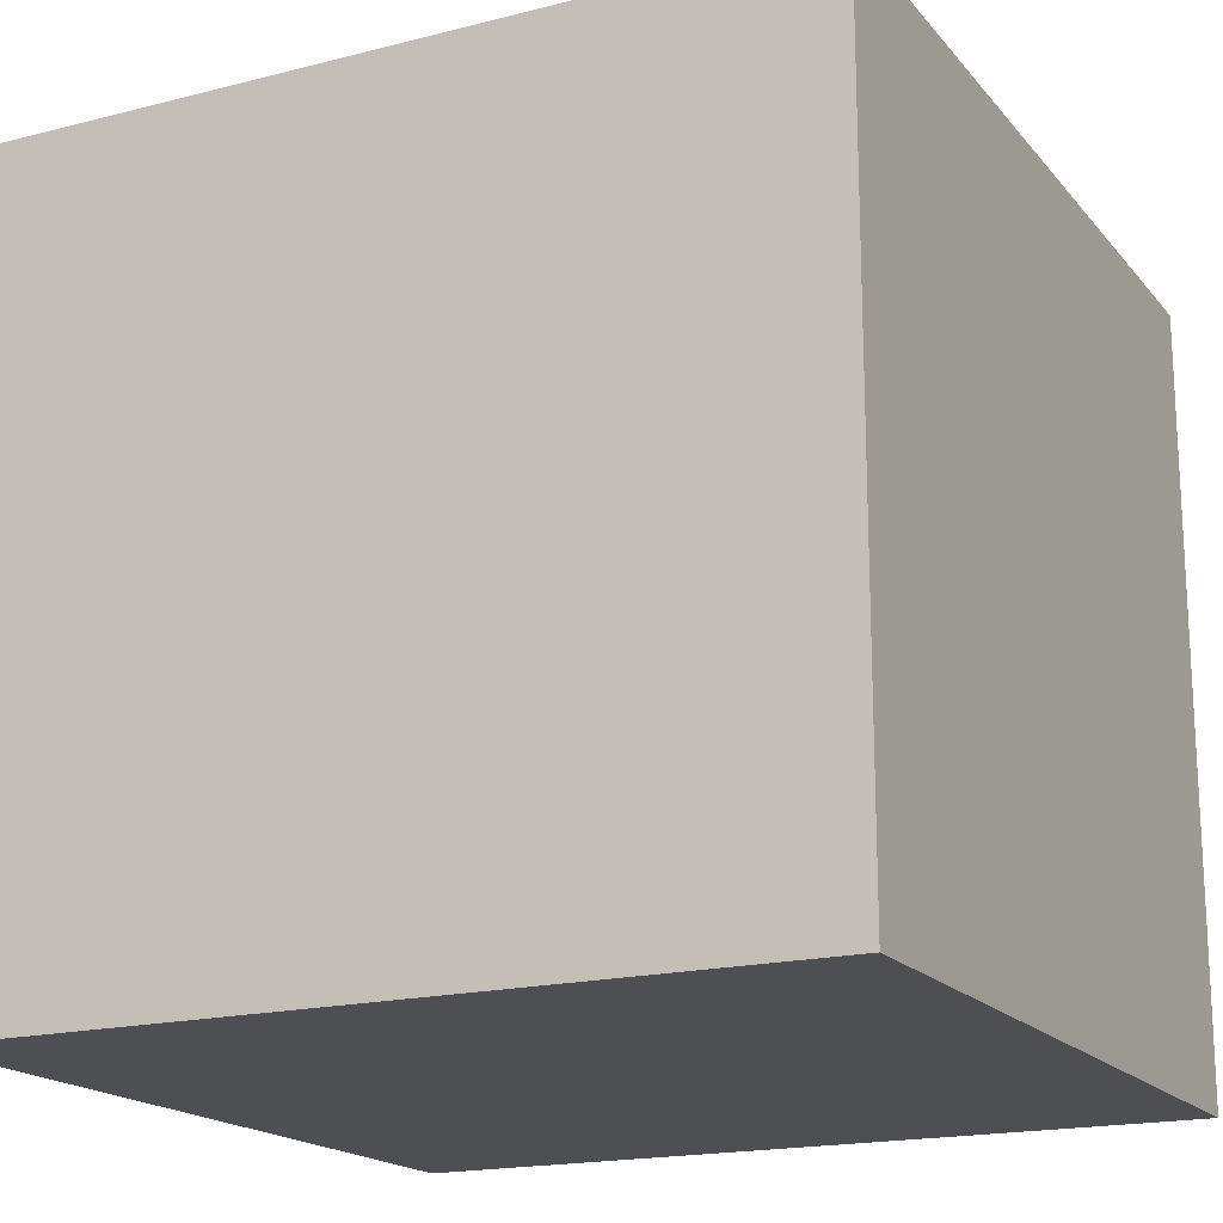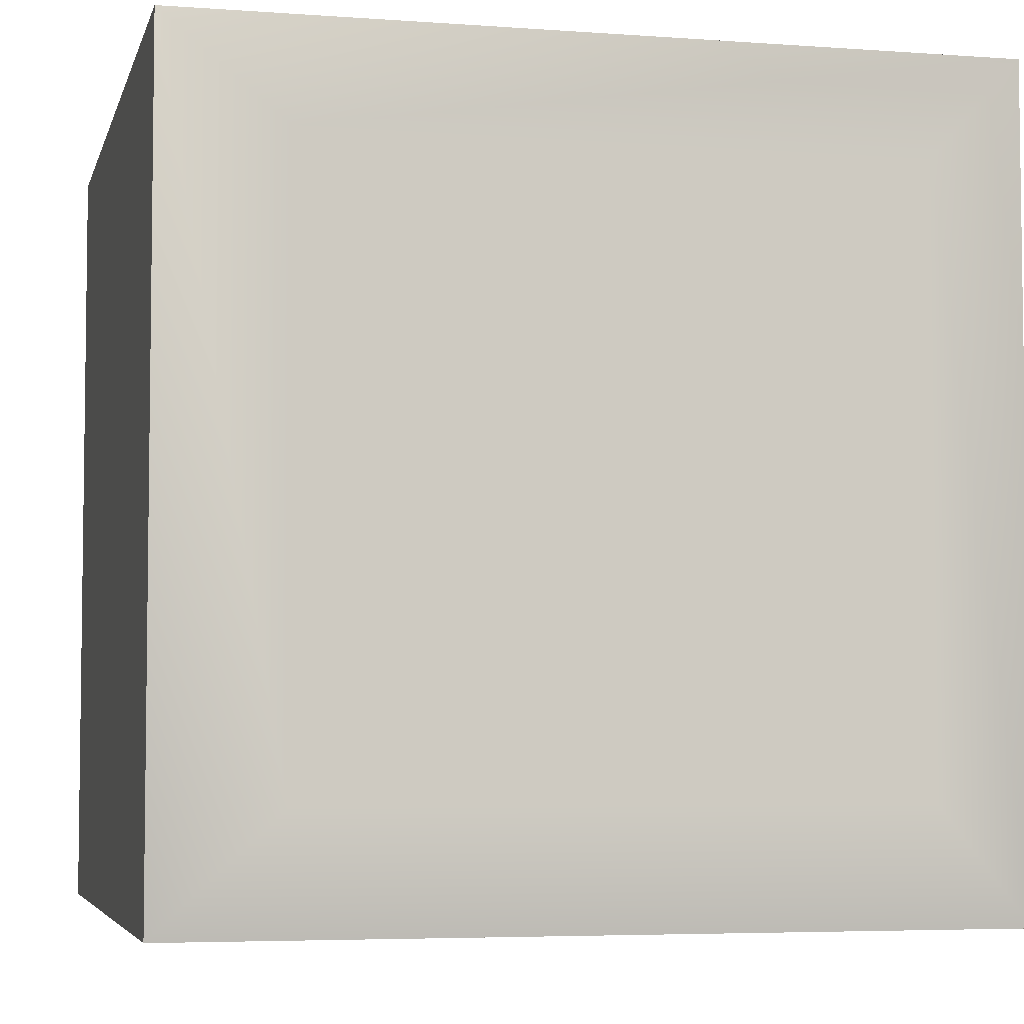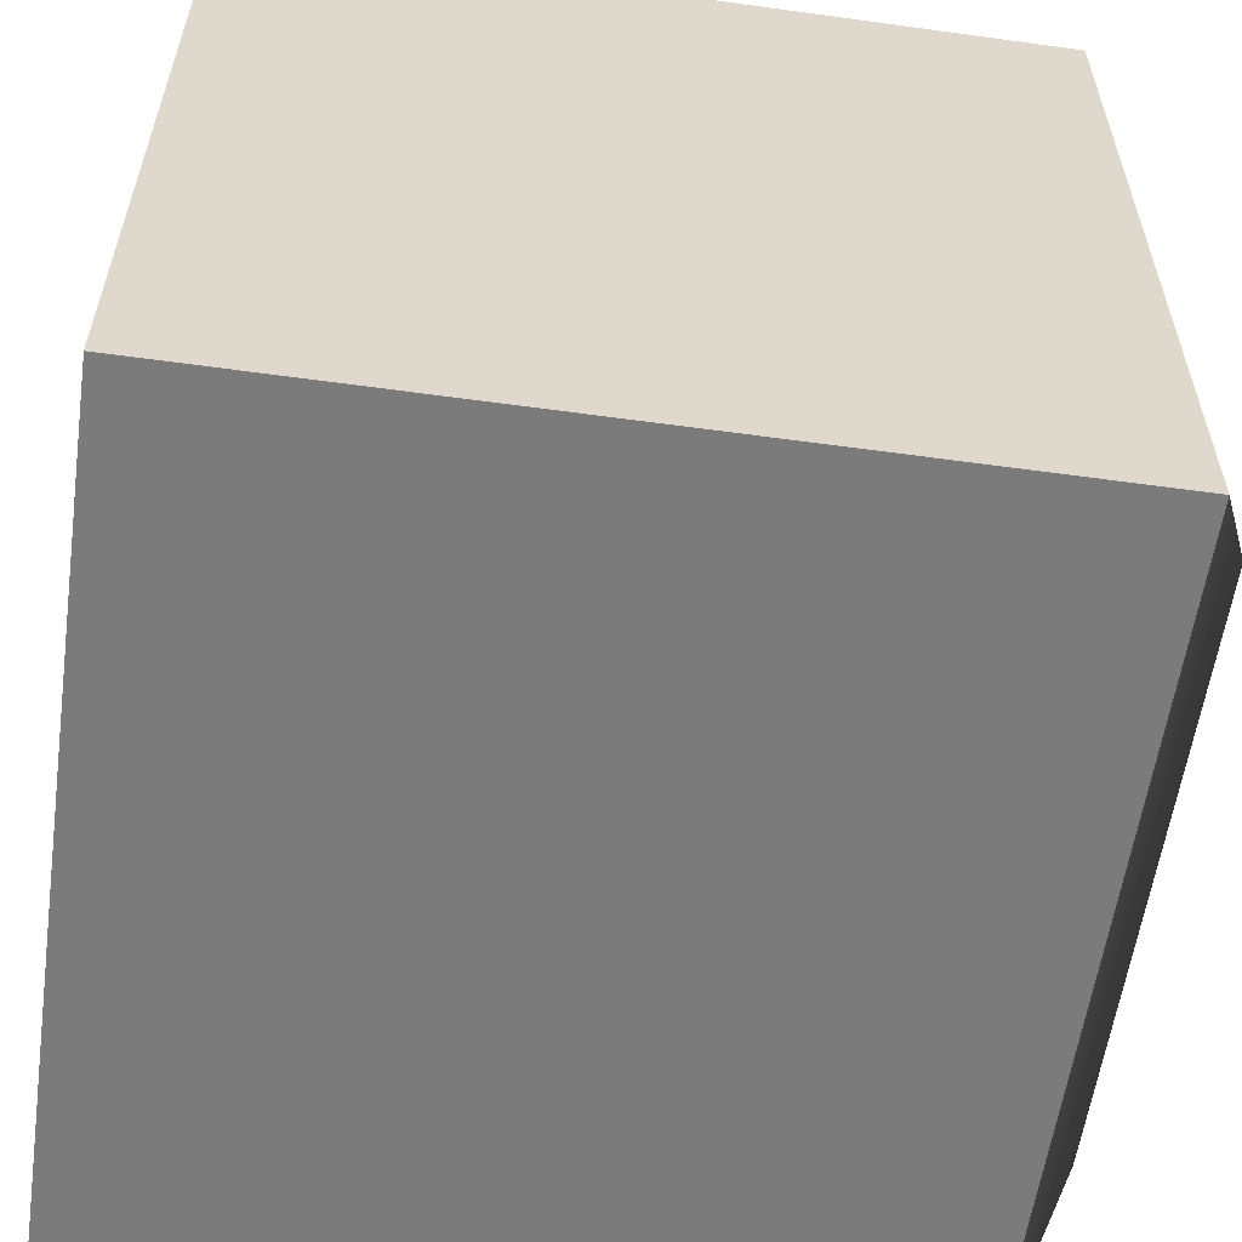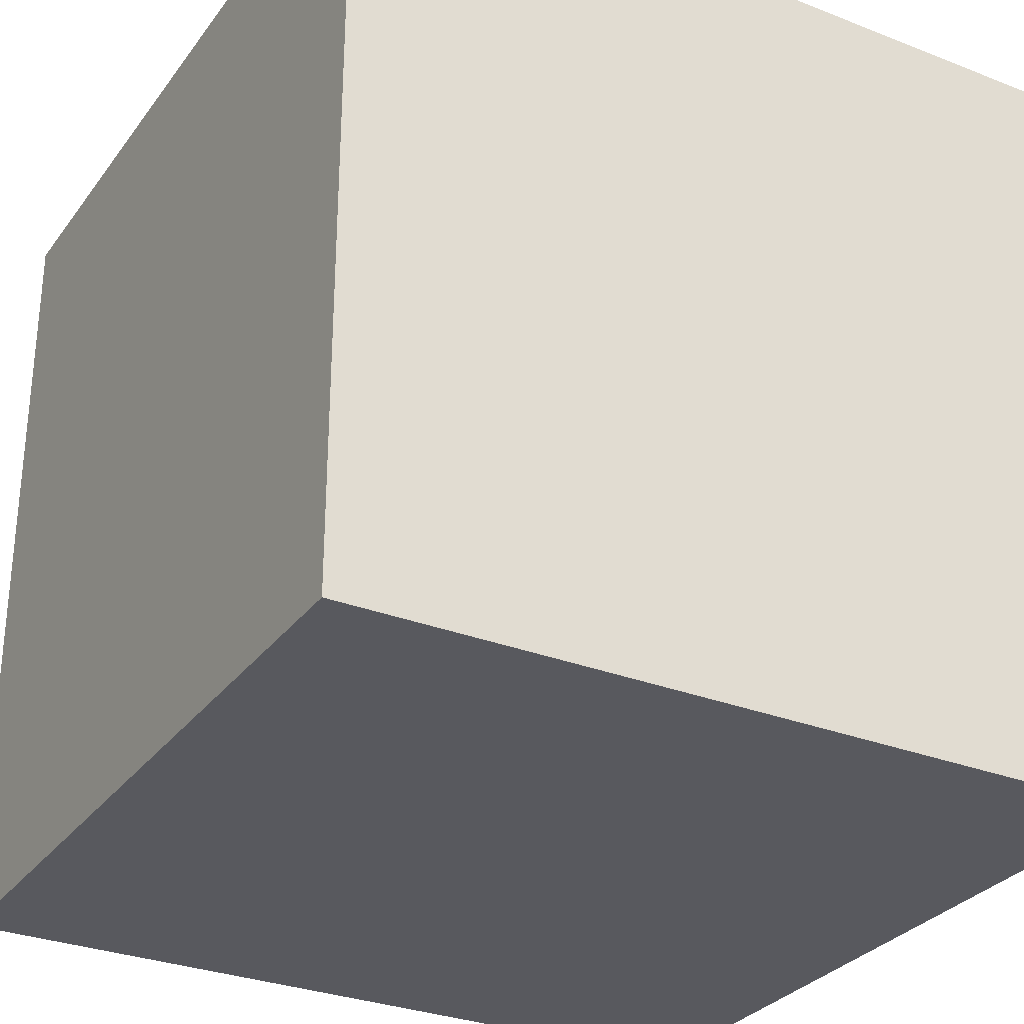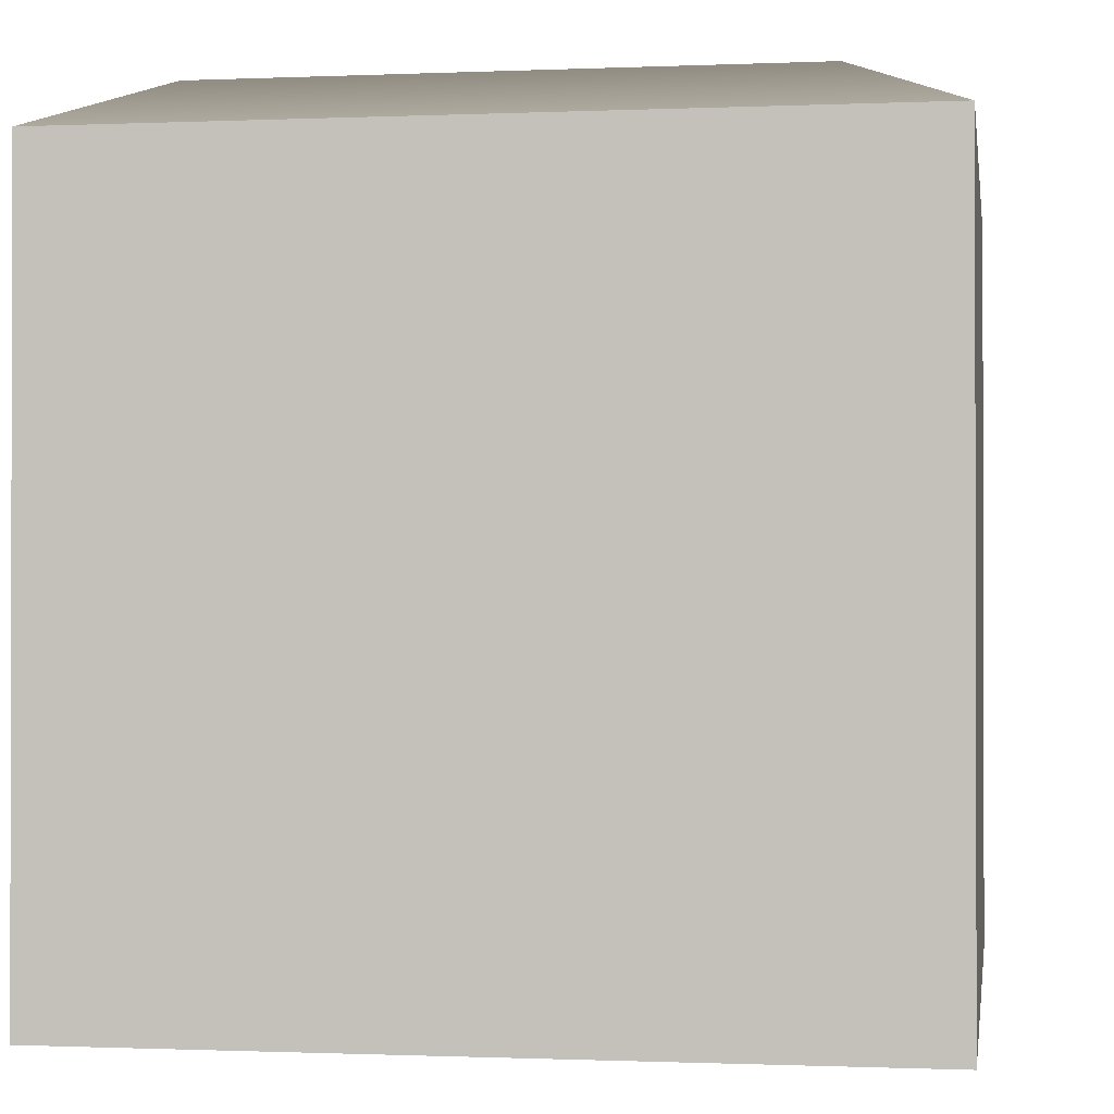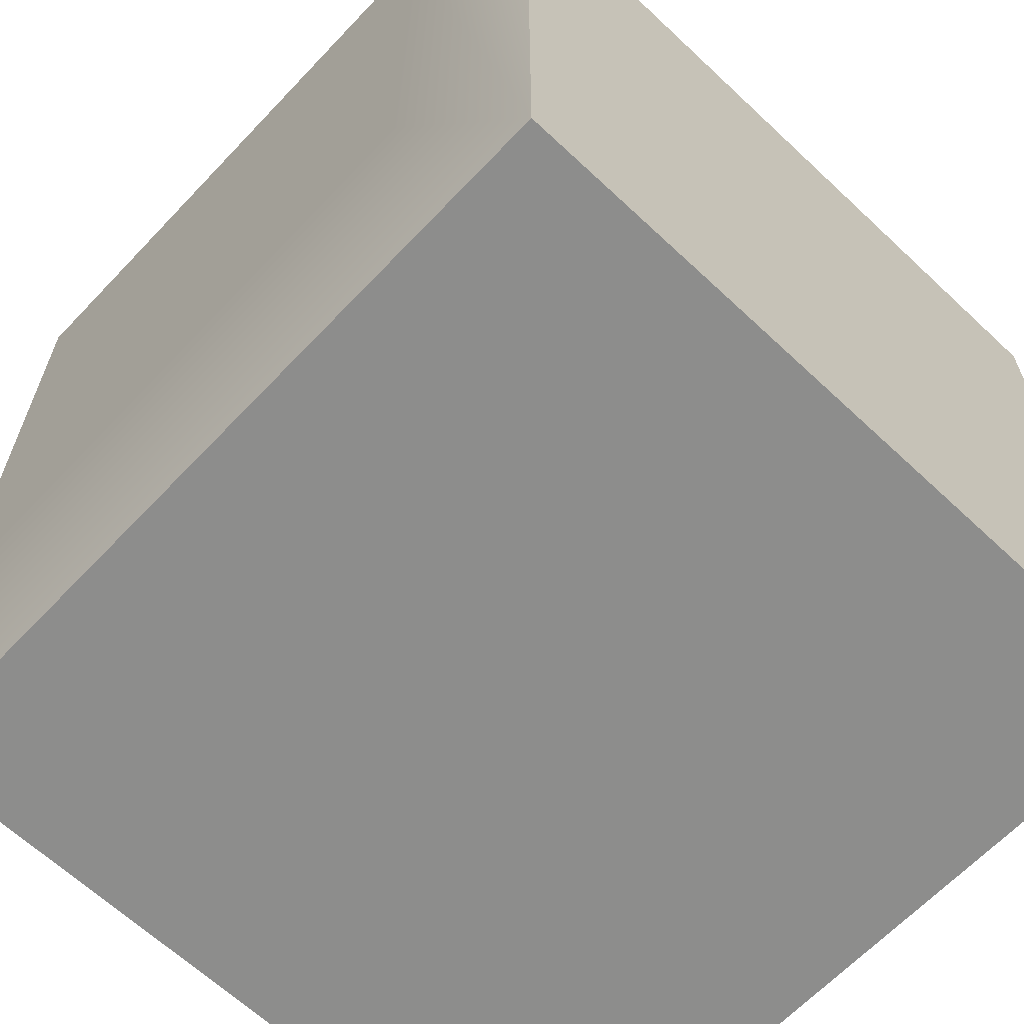
<metadata>
{"format":"obj","ext":"obj","renderer":"f3d","projection":"perspective","resolution":1024,"background":"white","views":[{"elev":-18.0,"azim":116.6,"up":"+Z"},{"elev":-5.0,"azim":-13.2,"up":"+Y"},{"elev":-58.4,"azim":-98.1,"up":"+Y"},{"elev":-30.3,"azim":150.4,"up":"+Y"},{"elev":-0.8,"azim":9.0,"up":"+Z"},{"elev":-64.5,"azim":46.6,"up":"+Y"}]}
</metadata>
<code>
g g001v003_m
v -0.5 1 -0.5
v -0.5 0 -0.5
v 0.5 0 -0.5
v 0.5 1 -0.5
v -0.405 1 0.2588
v -0.405 1 -0.405
v 0.405 1 -0.405
v 0.405 1 0.2588
v -0.5 0.09505 -0.405
v -0.5 0.905 -0.405
v -0.5 0.905 0.2588
v -0.5 0.09505 0.2588
v 0.405 0 0.2588
v 0.405 0 -0.405
v -0.405 0 -0.405
v -0.405 0 0.2588
v 0.5 0.905 0.2588
v 0.5 0.905 -0.405
v 0.5 0.09505 -0.405
v 0.5 0.09505 0.2588
v -0.3599 0.1401 0.5322
v -0.3599 0.8599 0.5322
v 0.3599 0.8599 0.5322
v 0.3599 0.1401 0.5322
v -0.5 1 0.4625
v -0.5 1 0.3507
v 0.5 1 0.3507
v 0.5 1 0.4625
v -0.5 0 0.3507
v -0.5 0 0.4625
v 0.5 0 0.4625
v 0.5 0 0.3507
v 0.5 0 0.4625
v 0.5 1 0.4625
v 0.5 1 0.3507
v 0.5 0 0.3507
v -0.5 0 0.3507
v -0.5 1 0.3507
v -0.5 1 0.4625
v -0.5 0 0.4625
v 0.5 1 0.4625
v -0.3599 0.8599 0.5322
v -0.5 1 0.4625
v 0.3599 0.8599 0.5322
v -0.3599 0.1401 0.5322
v 0.5 0 0.4625
v -0.5 0 0.4625
v 0.3599 0.1401 0.5322
v 0.5 0 -0.5
v 0.5 0.905 -0.405
v 0.5 1 -0.5
v 0.5 0.09505 -0.405
v 0.5 0.905 0.2588
v 0.5 0 0.3507
v 0.5 1 0.3507
v 0.5 0.09505 0.2588
v -0.5 0 -0.5
v 0.405 0 -0.405
v 0.5 0 -0.5
v -0.405 0 -0.405
v 0.405 0 0.2588
v -0.5 0 0.3507
v 0.5 0 0.3507
v -0.405 0 0.2588
v -0.5 1 -0.5
v -0.5 0.09505 -0.405
v -0.5 0 -0.5
v -0.5 0.905 -0.405
v -0.5 0.09505 0.2588
v -0.5 1 0.3507
v -0.5 0 0.3507
v -0.5 0.905 0.2588
v 0.5 1 -0.5
v -0.405 1 -0.405
v -0.5 1 -0.5
v 0.405 1 -0.405
v -0.405 1 0.2588
v 0.5 1 0.3507
v -0.5 1 0.3507
v 0.405 1 0.2588
g g001v003_m_0
f 3 2 1
f 4 3 1
f 7 6 5
f 8 7 5
f 11 10 9
f 12 11 9
f 15 14 13
f 16 15 13
f 19 18 17
f 20 19 17
f 23 22 21
f 24 23 21
f 27 26 25
f 28 27 25
f 31 30 29
f 32 31 29
f 35 34 33
f 36 35 33
f 39 38 37
f 40 39 37
f 43 42 41
f 42 44 41
f 45 42 43
f 41 44 46
f 47 45 43
f 44 48 46
f 48 45 47
f 46 48 47
f 51 50 49
f 50 52 49
f 53 50 51
f 49 52 54
f 55 53 51
f 52 56 54
f 56 53 55
f 54 56 55
f 59 58 57
f 58 60 57
f 61 58 59
f 57 60 62
f 63 61 59
f 60 64 62
f 64 61 63
f 62 64 63
f 67 66 65
f 66 68 65
f 69 66 67
f 65 68 70
f 71 69 67
f 68 72 70
f 72 69 71
f 70 72 71
f 75 74 73
f 74 76 73
f 77 74 75
f 73 76 78
f 79 77 75
f 76 80 78
f 80 77 79
f 78 80 79

</code>
